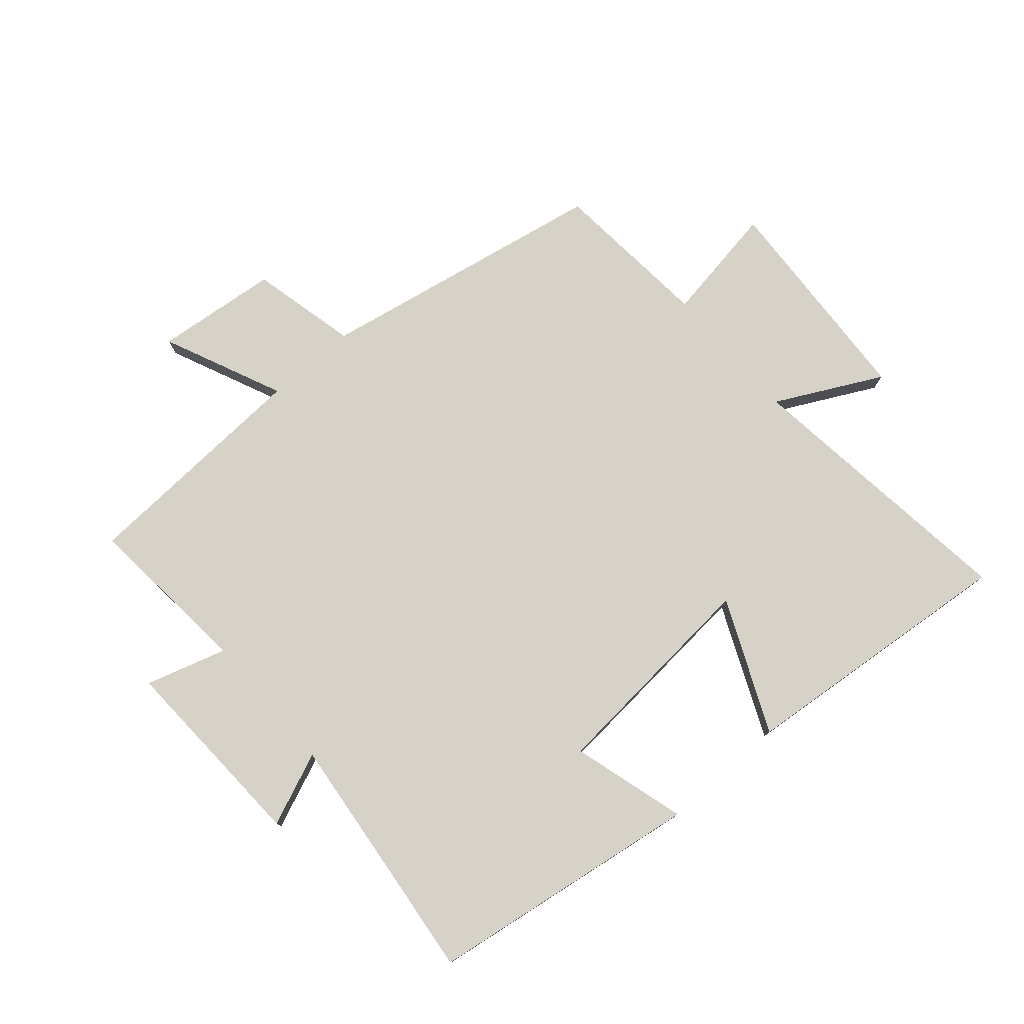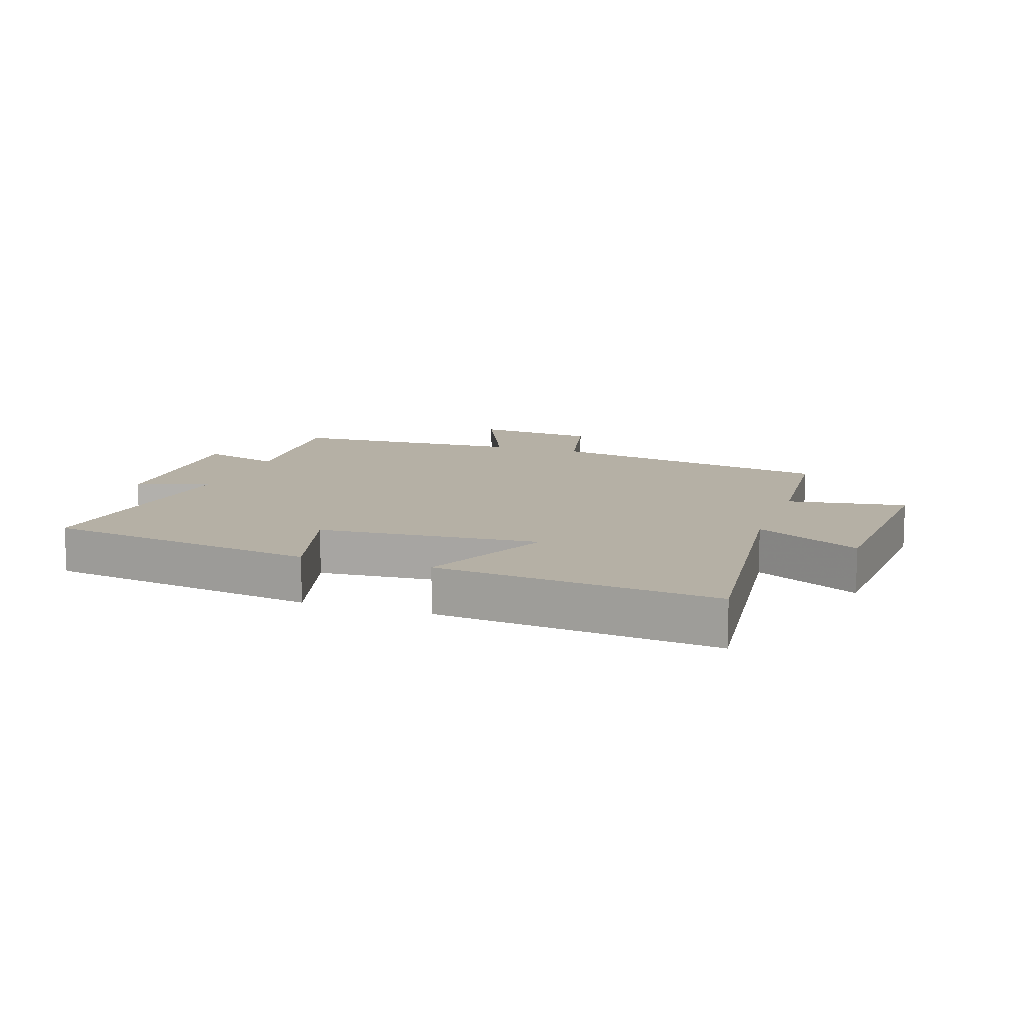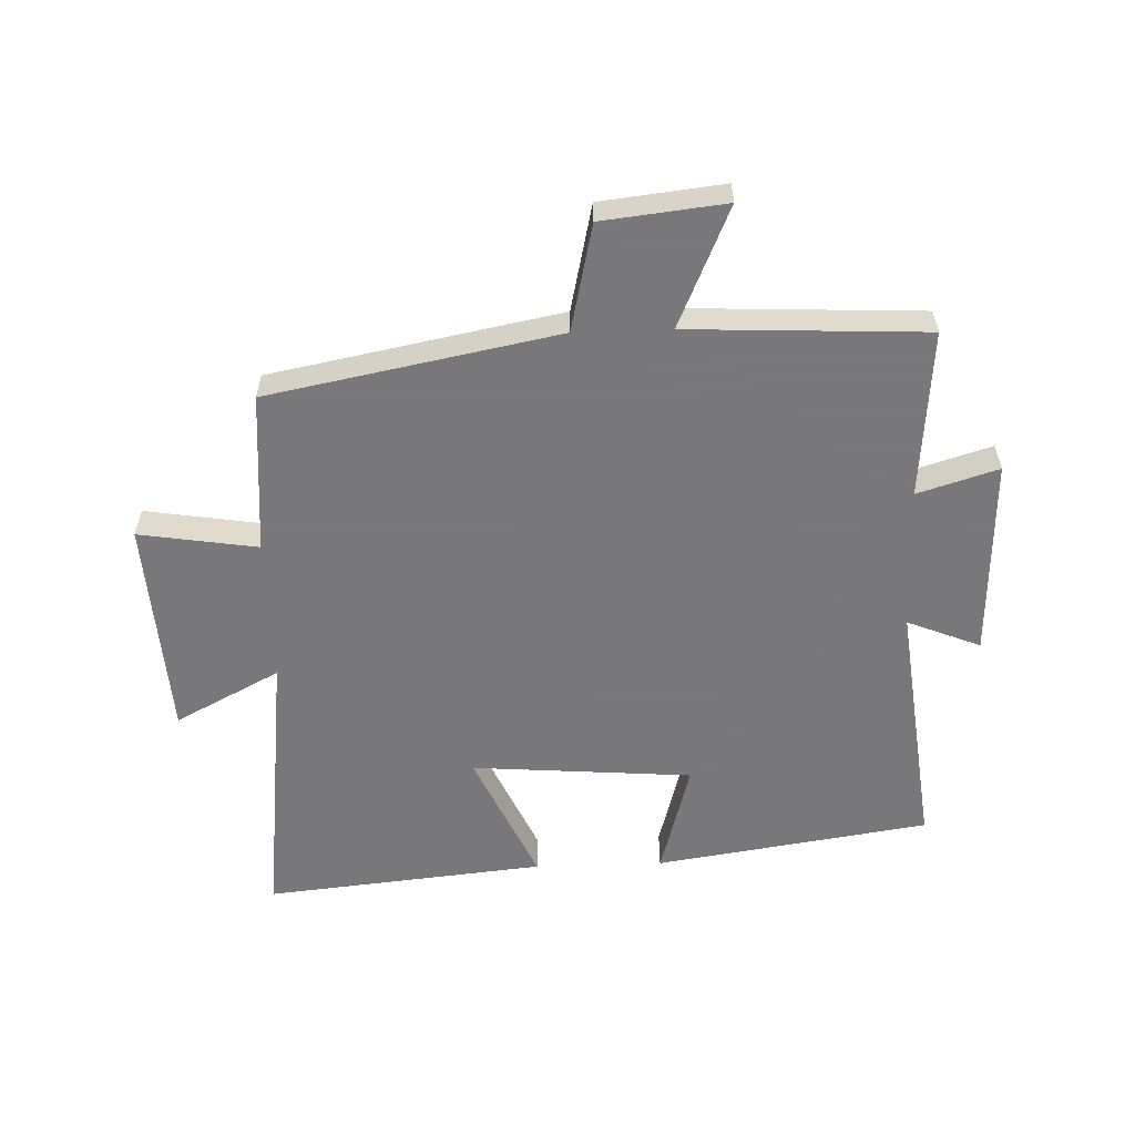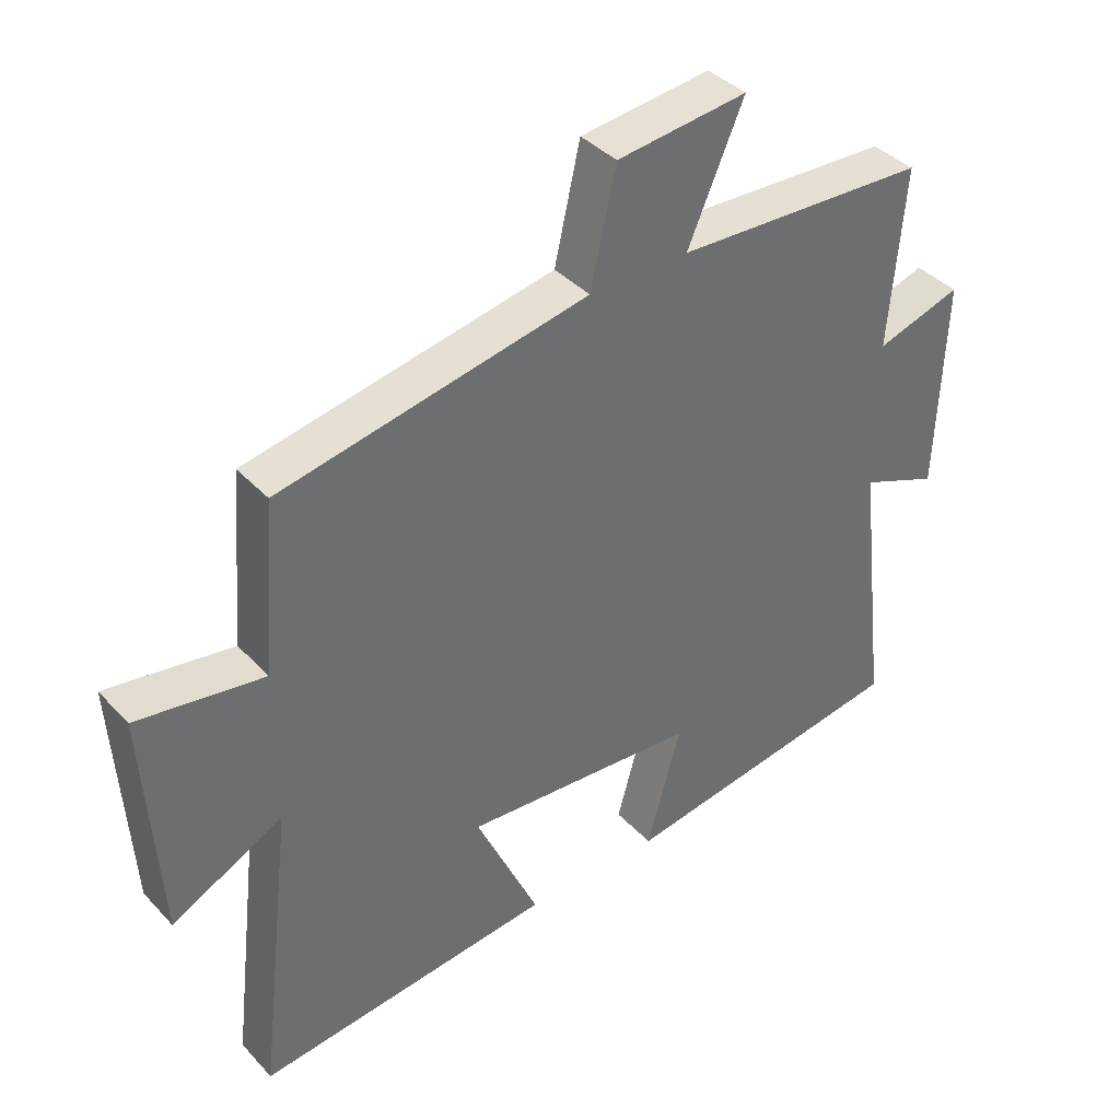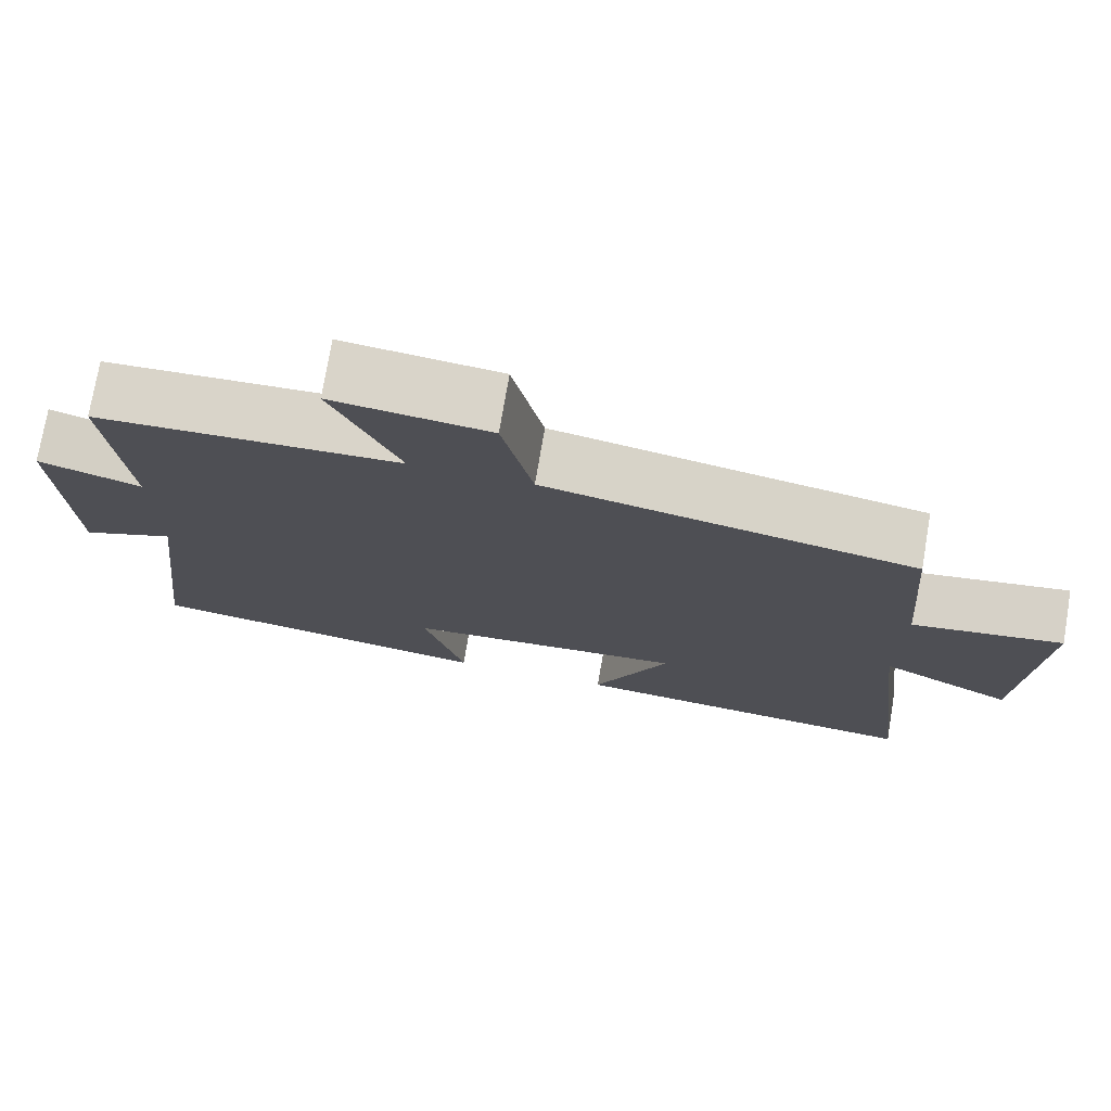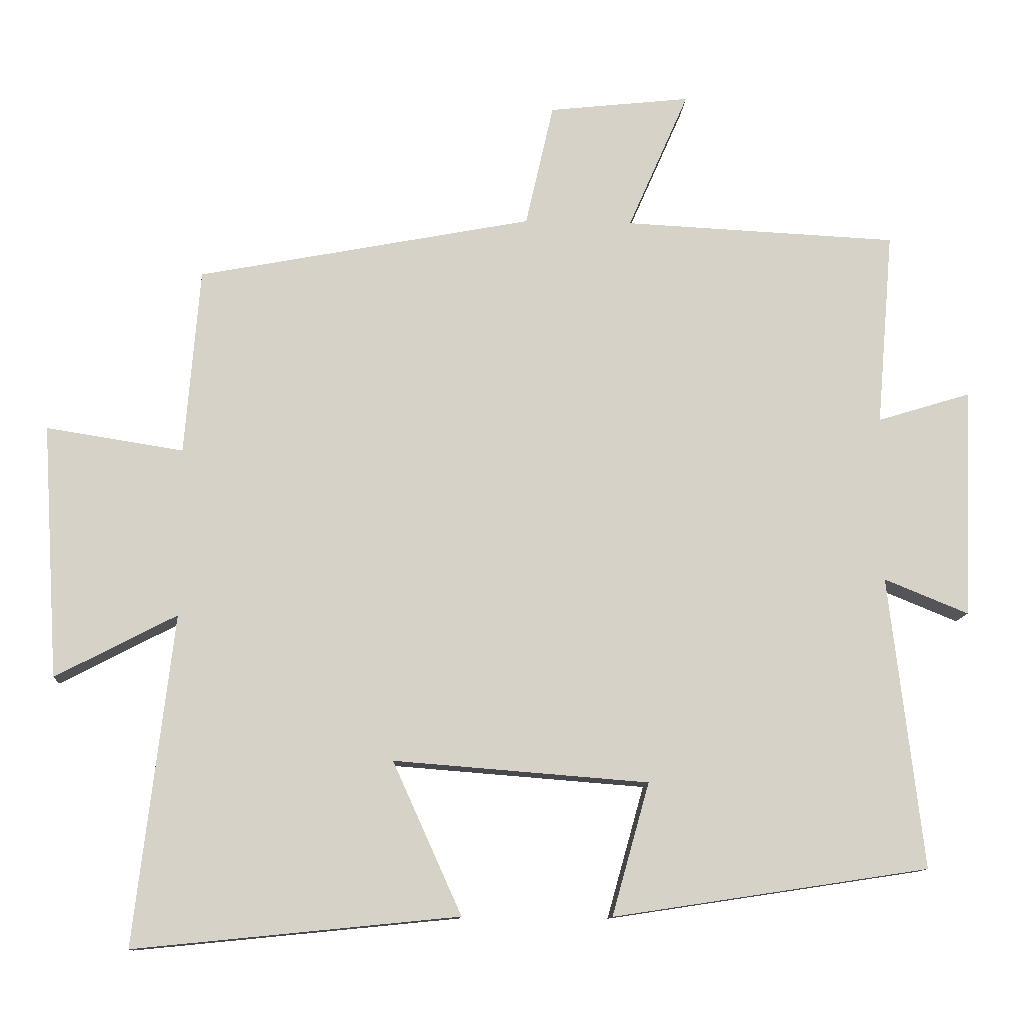
<metadata>
{"format":"obj","ext":"obj","renderer":"f3d","projection":"perspective","resolution":1024,"background":"white","views":[{"elev":77.8,"azim":138.8,"up":"+Y"},{"elev":11.7,"azim":-161.2,"up":"+Y"},{"elev":-57.6,"azim":2.0,"up":"+Y"},{"elev":39.0,"azim":-37.7,"up":"+Z"},{"elev":74.6,"azim":-170.4,"up":"+Z"},{"elev":-11.6,"azim":-3.6,"up":"+Z"}]}
</metadata>
<code>
v 0.523 0.07 0.482
v 0.5 0.07 0.21
v 0.63 0.07 0.25
v 0.618 0.07 -0.072
v 0.5 0.07 -0.024
v 0.548 0.07 -0.433
v 0.106 0.07 -0.5
v 0.158 0.07 -0.315
v -0.198 0.07 -0.287
v -0.102 0.07 -0.5
v -0.554 0.07 -0.545
v -0.5 0.07 -0.086
v -0.669 0.07 -0.174
v -0.691 0.07 0.18
v -0.5 0.07 0.15
v -0.479 0.07 0.41
v -0.012 0.07 0.5
v 0.027 0.07 0.672
v 0.225 0.07 0.694
v 0.14 0.07 0.5
v 0.523 0 0.482
v 0.5 0 0.21
v 0.63 0 0.25
v 0.618 0 -0.072
v 0.5 0 -0.024
v 0.548 0 -0.433
v 0.106 0 -0.5
v 0.158 0 -0.315
v -0.198 0 -0.287
v -0.102 0 -0.5
v -0.554 0 -0.545
v -0.5 0 -0.086
v -0.669 0 -0.174
v -0.691 0 0.18
v -0.5 0 0.15
v -0.479 0 0.41
v -0.012 0 0.5
v 0.027 0 0.672
v 0.225 0 0.694
v 0.14 0 0.5
f 17 18 19 20
f 20 1 2
f 17 20 2
f 16 17 2
f 15 16 2
f 12 13 14 15
f 12 15 2
f 9 10 11 12
f 8 9 12 2
f 5 6 7 8
f 5 8 2 3
f 3 4 5
f 40 39 38 37
f 22 21 40
f 22 40 37
f 22 37 36
f 22 36 35
f 35 34 33 32
f 22 35 32
f 32 31 30 29
f 22 32 29 28
f 28 27 26 25
f 23 22 28 25
f 25 24 23
f 1 21 22 2
f 2 22 23 3
f 3 23 24 4
f 4 24 25 5
f 5 25 26 6
f 6 26 27 7
f 7 27 28 8
f 8 28 29 9
f 9 29 30 10
f 10 30 31 11
f 11 31 32 12
f 12 32 33 13
f 13 33 34 14
f 14 34 35 15
f 15 35 36 16
f 16 36 37 17
f 17 37 38 18
f 18 38 39 19
f 19 39 40 20
f 20 40 21 1

</code>
